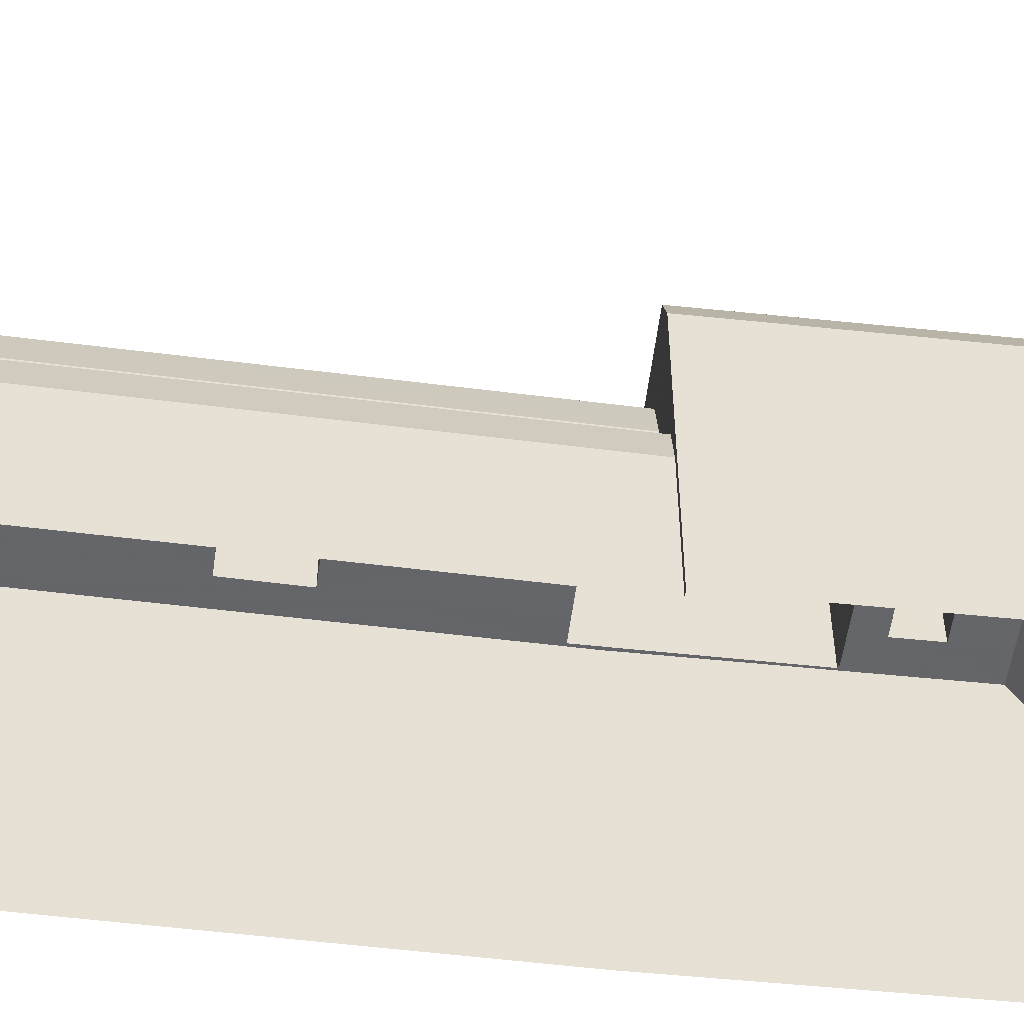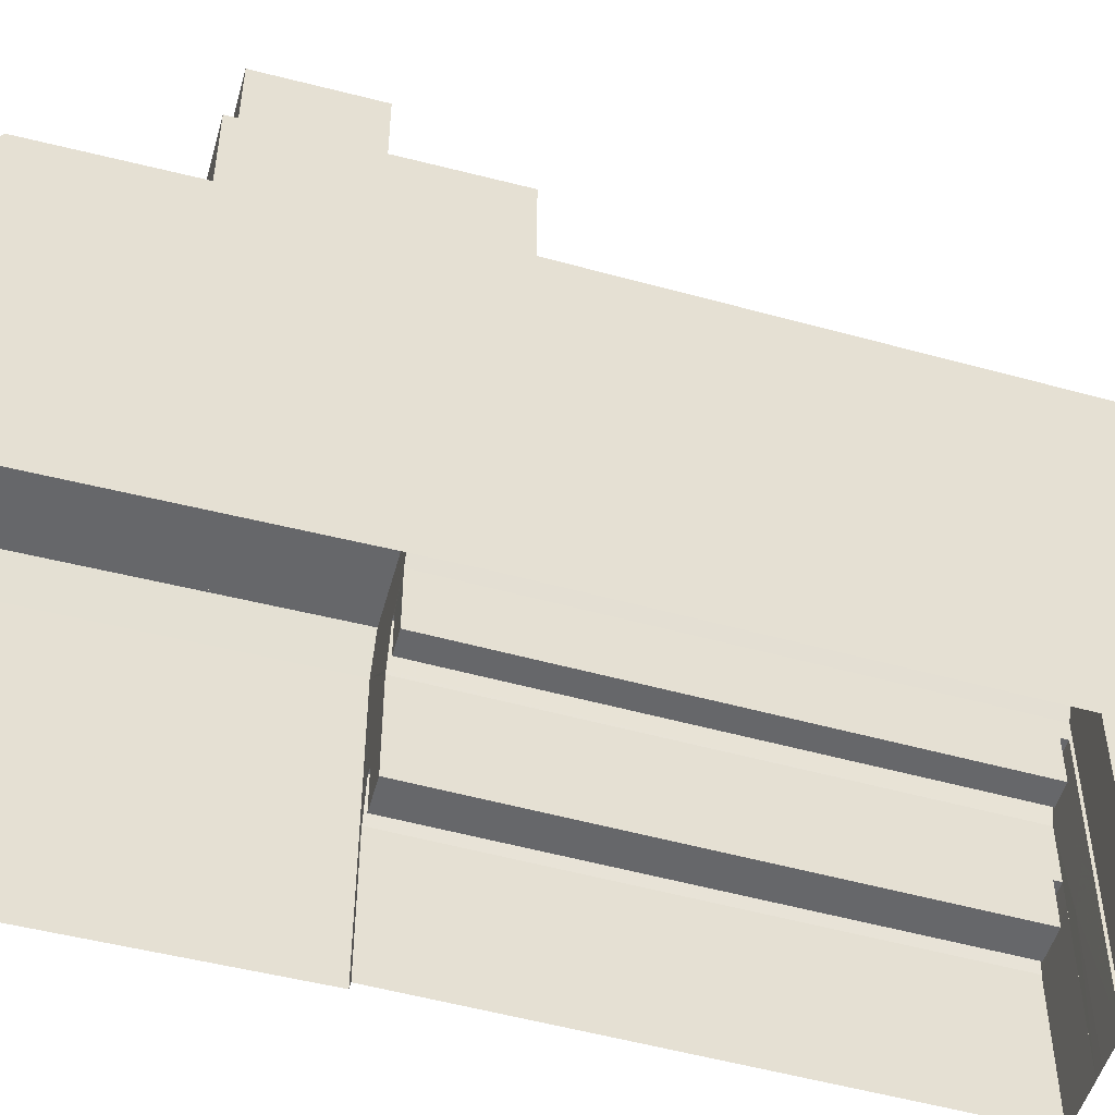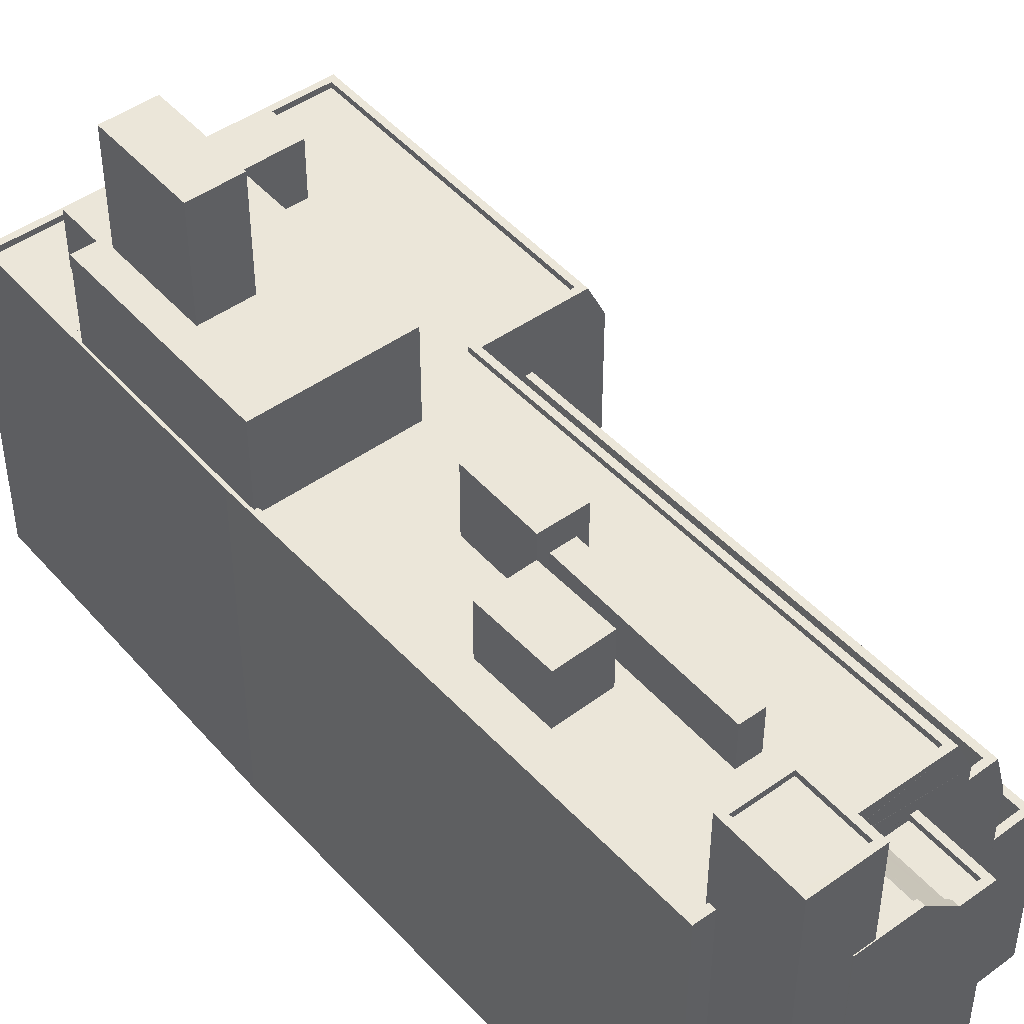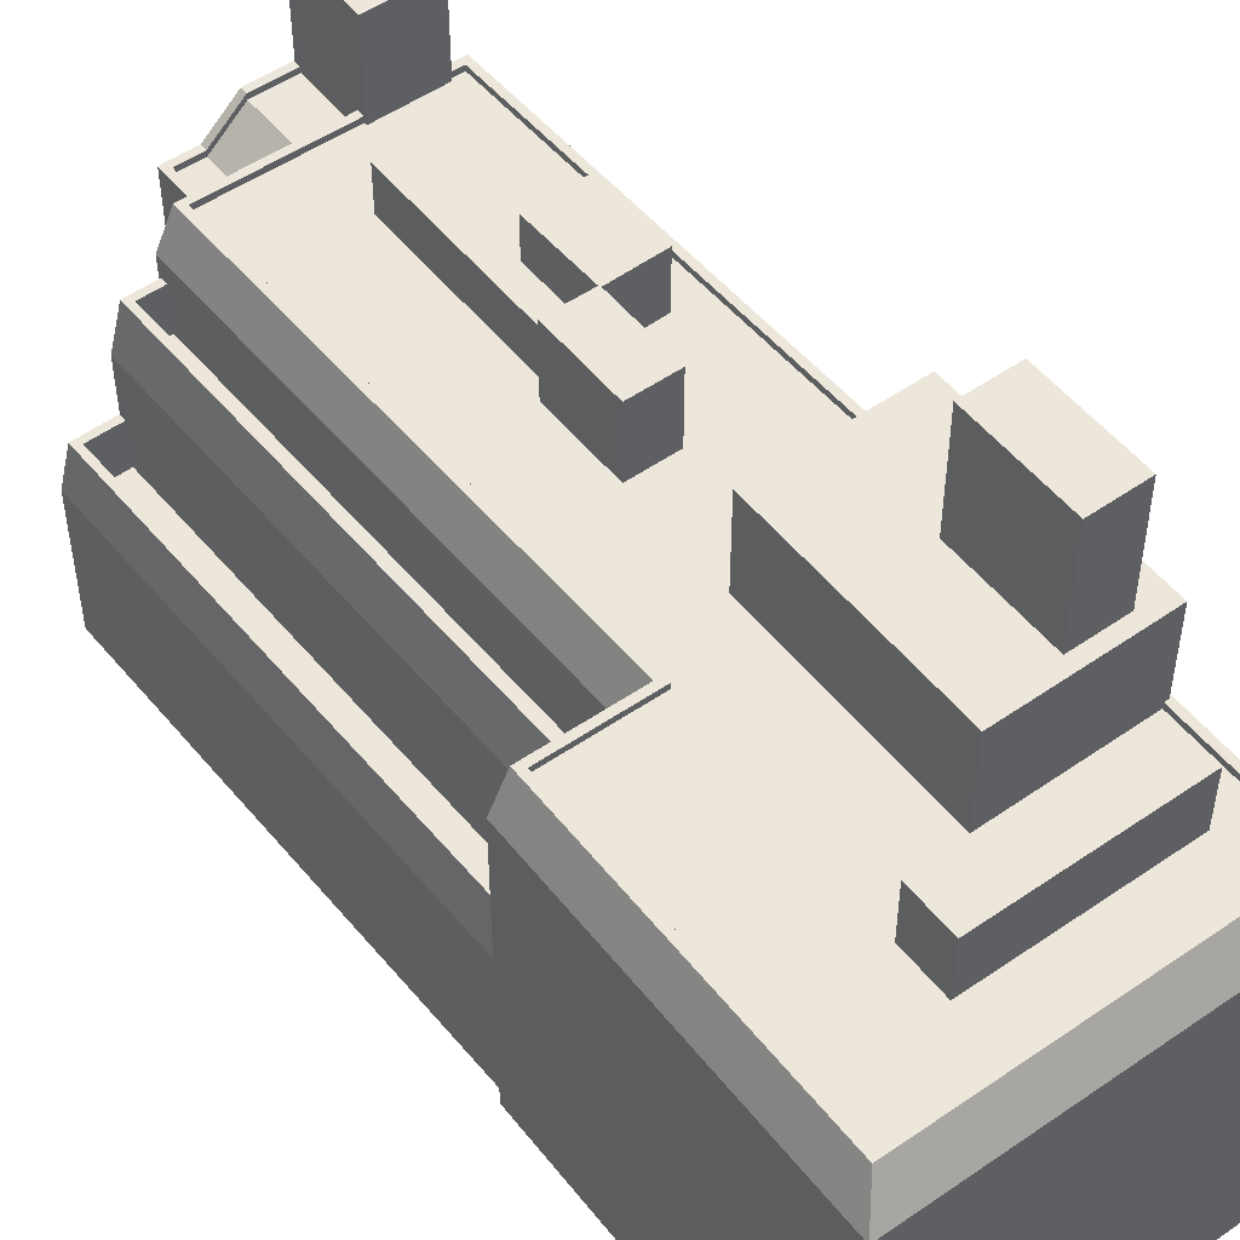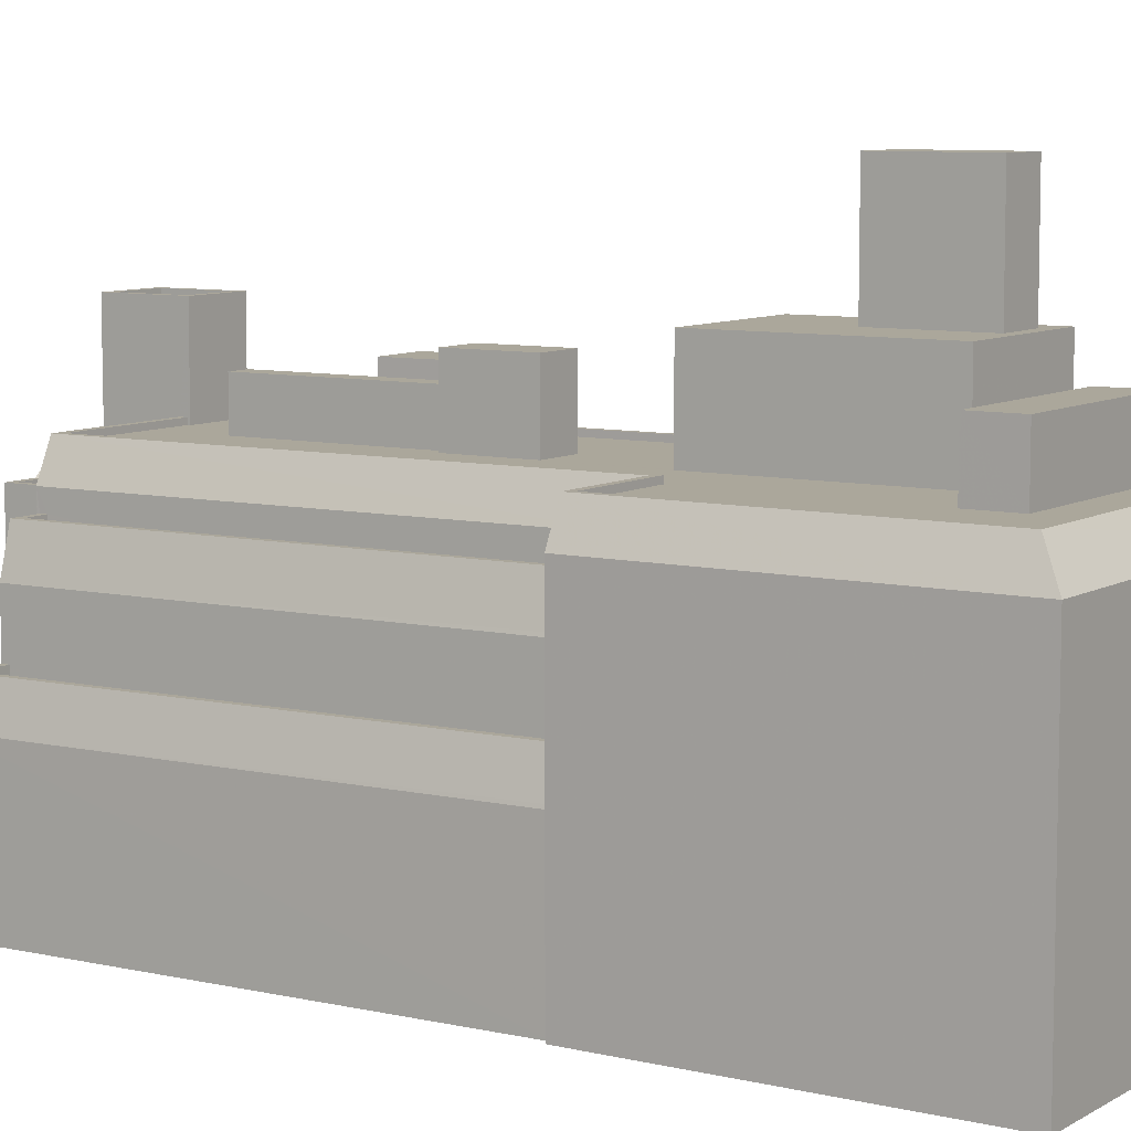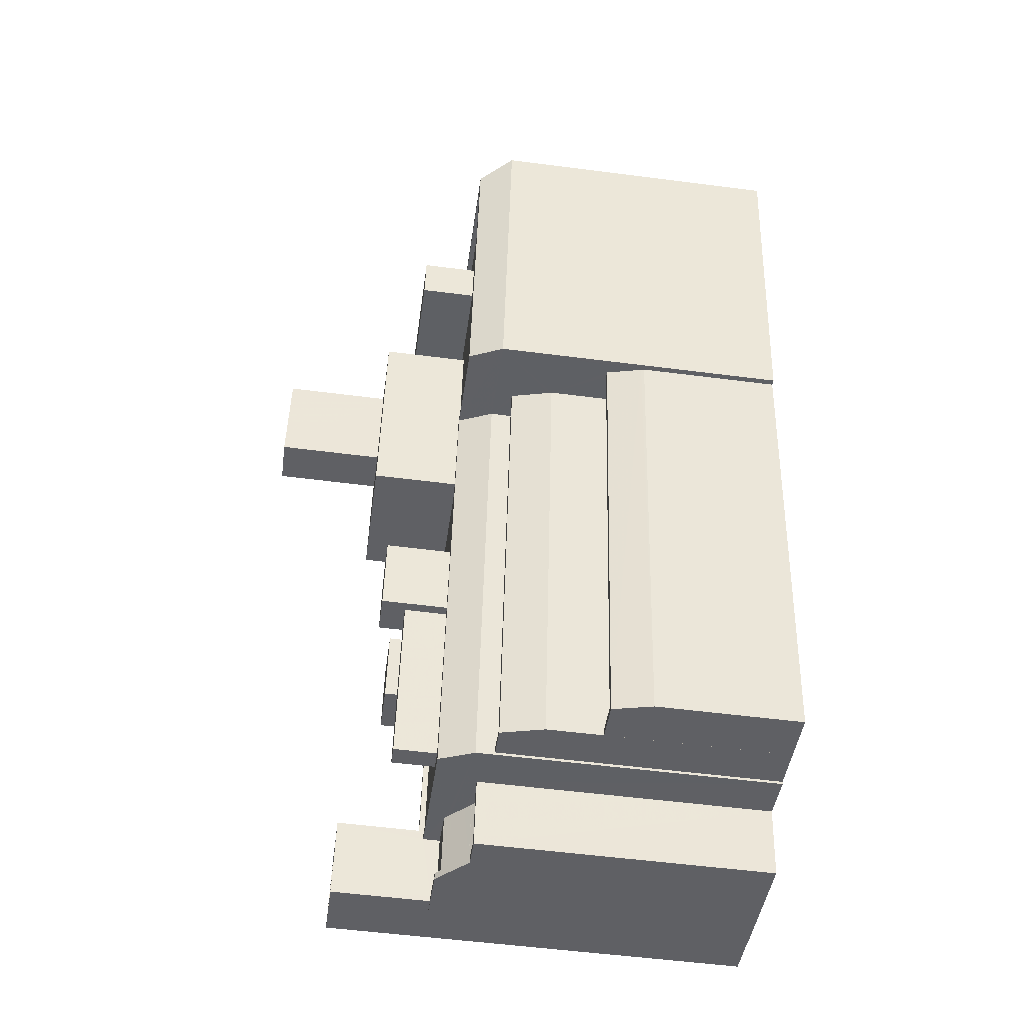
<metadata>
{"format":"obj","ext":"obj","renderer":"f3d","projection":"perspective","resolution":1024,"background":"white","views":[{"elev":-51.7,"azim":71.2,"up":"+Z"},{"elev":-52.2,"azim":-117.5,"up":"+Z"},{"elev":47.1,"azim":-50.9,"up":"+Z"},{"elev":51.2,"azim":130.8,"up":"+Z"},{"elev":8.1,"azim":110.9,"up":"+Z"},{"elev":-55.3,"azim":82.3,"up":"+Y"}]}
</metadata>
<code>
v -9026 -3.75e+04 28.08
v -9026 -3.75e+04 28.08
v -9023 -3.748e+04 28.08
v -9037 -3.748e+04 28.09
v -9037 -3.752e+04 28.08
v -9038 -3.752e+04 28.08
v -9036 -3.752e+04 28.08
v -9030 -3.752e+04 28.08
v -9032 -3.752e+04 28.08
v -9040 -3.749e+04 28.09
v -9039 -3.752e+04 28.08
v -9032 -3.752e+04 28.08
v -9033 -3.752e+04 28.08
v -9043 -3.751e+04 28.09
v -9044 -3.751e+04 28.09
v -9042 -3.752e+04 28.08
v -9042 -3.752e+04 28.08
v -9034 -3.752e+04 28.08
v -9034 -3.752e+04 28.08
v -9044 -3.752e+04 28.09
v -9039 -3.752e+04 41.69
v -9038 -3.752e+04 40.9
v -9038 -3.752e+04 41.67
v -9038 -3.752e+04 41.69
v -9039 -3.752e+04 41.88
v -9039 -3.751e+04 41.95
v -9039 -3.752e+04 41.96
v -9039 -3.751e+04 41.96
v -9038 -3.752e+04 40.9
v -9038 -3.752e+04 41.17
v -9037 -3.752e+04 40.63
v -9038 -3.752e+04 40.89
v -9038 -3.752e+04 40.63
v -9038 -3.752e+04 40.88
v -9038 -3.752e+04 41.15
v -9038 -3.752e+04 41.15
v -9038 -3.752e+04 40.88
v -9039 -3.752e+04 41.94
v -9039 -3.752e+04 42.21
v -9039 -3.752e+04 42.21
v -9039 -3.751e+04 41.96
v -9041 -3.751e+04 41.96
v -9041 -3.752e+04 41.96
v -9041 -3.752e+04 42.21
v -9042 -3.752e+04 42.21
v -9041 -3.752e+04 42.21
v -9042 -3.752e+04 42.21
v -9037 -3.748e+04 42.7
v -9024 -3.748e+04 42.69
v -9037 -3.748e+04 41.18
v -9023 -3.748e+04 41.17
v -9026 -3.75e+04 42.69
v -9026 -3.75e+04 41.17
v -9030 -3.75e+04 41.17
v -9035 -3.752e+04 42.69
v -9034 -3.752e+04 41.17
v -9031 -3.75e+04 42.7
v -9026 -3.75e+04 34.46
v -9030 -3.752e+04 36.04
v -9030 -3.752e+04 34.33
v -9026 -3.75e+04 34.33
v -9026 -3.75e+04 36.04
v -9031 -3.752e+04 36.04
v -9032 -3.752e+04 36.04
v -9027 -3.75e+04 36.04
v -9032 -3.752e+04 36.04
v -9032 -3.752e+04 34.04
v -9031 -3.752e+04 34.04
v -9027 -3.75e+04 34.04
v -9028 -3.75e+04 34.04
v -9028 -3.75e+04 38.62
v -9033 -3.752e+04 40.34
v -9032 -3.752e+04 38.48
v -9028 -3.75e+04 38.48
v -9029 -3.75e+04 40.34
v -9033 -3.752e+04 40.34
v -9034 -3.752e+04 40.34
v -9029 -3.75e+04 40.34
v -9034 -3.752e+04 40.34
v -9034 -3.752e+04 38.34
v -9033 -3.752e+04 38.34
v -9029 -3.75e+04 38.34
v -9030 -3.75e+04 38.34
v -9036 -3.752e+04 40.63
v -9037 -3.752e+04 40.63
v -9037 -3.752e+04 40.88
v -9036 -3.752e+04 40.88
v -9037 -3.752e+04 40.88
v -9036 -3.752e+04 40.88
v -9027 -3.75e+04 42.69
v -9035 -3.752e+04 42.69
v -9041 -3.751e+04 42.7
v -9044 -3.751e+04 42.7
v -9040 -3.749e+04 42.7
v -9040 -3.749e+04 42.7
v -9037 -3.748e+04 42.7
v -9043 -3.751e+04 42.7
v -9044 -3.751e+04 42.7
v -9038 -3.749e+04 42.7
v -9040 -3.751e+04 42.7
v -9043 -3.751e+04 42.7
v -9040 -3.749e+04 42.7
v -9031 -3.75e+04 42.7
v -9038 -3.749e+04 42.7
v -9024 -3.748e+04 42.69
v -9041 -3.75e+04 42.45
v -9037 -3.75e+04 42.45
v -9039 -3.749e+04 42.45
v -9038 -3.75e+04 42.45
v -9040 -3.749e+04 42.45
v -9044 -3.751e+04 42.45
v -9036 -3.748e+04 42.45
v -9038 -3.748e+04 42.45
v -9038 -3.749e+04 42.45
v -9043 -3.751e+04 42.45
v -9043 -3.751e+04 42.45
v -9035 -3.752e+04 42.44
v -9040 -3.751e+04 42.45
v -9040 -3.751e+04 42.45
v -9032 -3.749e+04 42.45
v -9025 -3.749e+04 42.44
v -9029 -3.749e+04 42.44
v -9027 -3.75e+04 42.44
v -9039 -3.751e+04 42.45
v -9031 -3.75e+04 42.45
v -9036 -3.75e+04 42.45
v -9037 -3.75e+04 42.45
v -9036 -3.75e+04 42.45
v -9037 -3.75e+04 42.45
v -9039 -3.751e+04 42.45
v -9034 -3.75e+04 42.45
v -9034 -3.75e+04 42.45
v -9035 -3.75e+04 42.45
v -9041 -3.751e+04 42.45
v -9036 -3.75e+04 42.45
v -9038 -3.751e+04 42.45
v -9038 -3.75e+04 42.45
v -9024 -3.748e+04 42.44
v -9028 -3.748e+04 42.44
v -9036 -3.748e+04 42.45
v -9037 -3.748e+04 42.45
v -9039 -3.751e+04 44.95
v -9038 -3.75e+04 44.95
v -9041 -3.75e+04 44.96
v -9041 -3.751e+04 44.96
v -9038 -3.751e+04 44.42
v -9037 -3.75e+04 44.42
v -9039 -3.751e+04 44.42
v -9036 -3.75e+04 44.42
v -9040 -3.751e+04 46.52
v -9043 -3.751e+04 46.53
v -9041 -3.751e+04 46.52
v -9044 -3.752e+04 46.53
v -9041 -3.752e+04 46.52
v -9044 -3.752e+04 46.53
v -9041 -3.752e+04 46.52
v -9043 -3.751e+04 46.53
v -9041 -3.752e+04 46.27
v -9041 -3.751e+04 46.27
v -9043 -3.751e+04 46.28
v -9044 -3.752e+04 46.28
v -9038 -3.75e+04 45.54
v -9035 -3.75e+04 45.54
v -9037 -3.75e+04 45.54
v -9036 -3.75e+04 45.54
v -9029 -3.749e+04 44.97
v -9028 -3.748e+04 44.97
v -9036 -3.748e+04 44.98
v -9036 -3.748e+04 44.98
v -9038 -3.749e+04 46.45
v -9040 -3.749e+04 46.45
v -9039 -3.749e+04 46.45
v -9038 -3.749e+04 46.45
v -9037 -3.749e+04 46.45
v -9037 -3.749e+04 46.45
v -9036 -3.749e+04 46.44
v -9035 -3.749e+04 46.44
v -9034 -3.75e+04 46.44
v -9032 -3.749e+04 46.44
v -9038 -3.749e+04 51.33
v -9035 -3.749e+04 51.32
v -9037 -3.749e+04 51.33
v -9036 -3.749e+04 51.32
v -9034 -3.752e+04 34.33
v -9034 -3.752e+04 35.71
v -9034 -3.752e+04 36.04
v -9034 -3.752e+04 38.48
v -9034 -3.752e+04 39.7
v -9043 -3.751e+04 41.18
v -9044 -3.751e+04 41.18
v -9040 -3.749e+04 41.18
v -9041 -3.751e+04 42.16
v -9043 -3.751e+04 42.58
v -9032 -3.752e+04 34.33
v -9032 -3.752e+04 35.07
v -9033 -3.752e+04 34.33
v -9033 -3.752e+04 35.53
v -9034 -3.752e+04 36.04
f 1 2 3
f 4 3 2
f 5 6 7
f 2 8 9
f 10 4 2
f 7 6 11
f 12 13 9
f 14 15 10
f 16 11 17
f 18 7 19
f 13 19 2
f 14 16 20
f 13 2 9
f 7 10 2
f 7 11 14
f 7 14 10
f 14 11 16
f 19 7 2
f 21 22 23
f 24 21 23
f 21 24 25
f 26 21 25
f 27 21 26
f 28 27 26
f 22 29 30
f 23 22 30
f 31 32 33
f 32 22 33
f 32 29 22
f 34 35 36
f 34 37 35
f 36 35 38
f 38 39 40
f 36 38 40
f 28 41 27
f 41 42 43
f 27 41 43
f 39 44 40
f 40 44 45
f 39 46 44
f 45 44 47
f 48 49 50
f 50 49 51
f 51 52 53
f 49 52 51
f 54 55 56
f 57 55 54
f 58 59 60
f 61 58 60
f 58 62 59
f 62 63 59
f 59 63 64
f 62 65 63
f 64 63 66
f 67 68 69
f 70 67 69
f 71 72 73
f 74 71 73
f 71 75 72
f 75 76 72
f 72 76 77
f 75 78 76
f 77 76 79
f 80 81 82
f 83 80 82
f 84 33 85
f 84 31 33
f 86 87 88
f 87 89 88
f 34 86 88
f 37 34 88
f 52 90 57
f 55 57 91
f 52 49 90
f 55 91 92
f 93 94 95
f 48 96 49
f 93 97 98
f 99 48 95
f 92 91 100
f 98 97 101
f 94 98 102
f 91 57 103
f 104 96 99
f 57 90 103
f 90 49 105
f 96 105 49
f 94 99 95
f 93 98 94
f 48 99 96
f 106 107 108
f 106 109 107
f 110 111 106
f 110 106 108
f 112 113 114
f 115 111 116
f 117 118 119
f 120 112 114
f 121 122 123
f 118 124 115
f 125 126 117
f 122 125 123
f 127 128 107
f 127 107 109
f 122 112 120
f 129 109 130
f 131 132 133
f 120 131 125
f 106 111 134
f 130 134 124
f 126 135 136
f 125 133 126
f 127 109 137
f 129 137 109
f 129 130 124
f 136 124 118
f 111 115 134
f 136 118 117
f 115 124 134
f 126 136 117
f 122 120 125
f 125 131 133
f 133 132 128
f 127 133 128
f 138 139 121
f 121 139 122
f 140 113 112
f 141 139 138
f 140 141 113
f 141 140 139
f 142 143 144
f 145 142 144
f 146 147 148
f 146 149 147
f 150 151 152
f 153 154 155
f 151 153 155
f 155 154 156
f 152 151 157
f 155 157 151
f 158 159 160
f 161 158 160
f 152 156 154
f 150 152 154
f 162 163 164
f 162 165 163
f 166 167 168
f 169 166 168
f 170 171 172
f 171 170 173
f 174 173 175
f 173 170 175
f 172 176 170
f 177 174 175
f 178 176 172
f 179 177 176
f 177 179 174
f 179 176 178
f 180 181 182
f 180 183 181
f 22 35 37
f 37 33 22
f 21 38 35
f 38 27 39
f 21 27 38
f 22 21 35
f 6 34 11
f 36 40 11
f 34 36 11
f 40 45 17
f 11 40 17
f 45 47 16
f 17 45 16
f 43 39 27
f 43 46 39
f 7 18 87
f 30 29 89
f 87 56 30
f 18 56 87
f 29 32 89
f 32 31 89
f 31 84 89
f 87 30 89
f 83 54 79
f 184 18 19
f 54 56 79
f 185 56 184
f 56 18 184
f 80 83 79
f 186 56 185
f 187 56 186
f 188 56 187
f 79 56 77
f 188 77 56
f 1 61 2
f 83 78 54
f 53 61 1
f 70 69 65
f 83 82 78
f 75 53 54
f 70 65 74
f 58 61 53
f 74 53 71
f 65 62 74
f 58 53 62
f 71 53 75
f 78 75 54
f 62 53 74
f 189 190 15
f 14 189 15
f 190 191 10
f 15 190 10
f 10 50 4
f 10 191 50
f 51 3 4
f 50 51 4
f 51 1 3
f 51 53 1
f 50 191 48
f 191 95 48
f 52 57 53
f 53 57 54
f 42 41 192
f 24 56 25
f 30 56 23
f 23 56 24
f 92 192 41
f 25 56 55
f 26 25 55
f 92 28 55
f 26 55 28
f 28 92 41
f 193 93 190
f 189 193 190
f 193 97 93
f 191 190 95
f 190 93 95
f 2 60 8
f 2 61 60
f 9 8 60
f 194 9 60
f 194 60 195
f 195 60 59
f 64 195 59
f 196 184 19
f 13 196 19
f 197 185 184
f 196 197 184
f 198 186 185
f 197 198 185
f 67 63 68
f 67 66 63
f 69 68 63
f 65 69 63
f 67 70 66
f 9 194 12
f 70 74 66
f 12 194 73
f 66 74 73
f 194 195 73
f 64 66 73
f 195 64 73
f 187 186 198
f 198 73 187
f 73 196 12
f 12 196 13
f 197 196 73
f 197 73 198
f 187 73 188
f 188 73 72
f 77 188 72
f 80 76 81
f 80 79 76
f 82 81 76
f 78 82 76
f 86 5 7
f 87 86 7
f 86 34 6
f 5 86 6
f 88 85 33
f 37 88 33
f 84 85 88
f 89 84 88
f 123 90 121
f 121 105 138
f 121 90 105
f 90 123 125
f 103 90 125
f 103 125 117
f 91 103 117
f 119 91 117
f 119 100 91
f 101 111 98
f 101 116 111
f 102 98 111
f 110 102 111
f 141 96 113
f 96 104 113
f 104 114 113
f 105 141 138
f 105 96 141
f 106 143 109
f 106 144 143
f 109 142 130
f 109 143 142
f 142 145 134
f 130 142 134
f 145 144 106
f 134 145 106
f 135 146 136
f 135 149 146
f 146 148 124
f 136 146 124
f 124 147 129
f 124 148 147
f 20 189 14
f 115 101 151
f 153 189 20
f 115 116 101
f 97 153 151
f 193 189 153
f 193 153 97
f 101 97 151
f 44 154 47
f 16 47 20
f 20 47 153
f 47 154 153
f 115 150 118
f 115 151 150
f 192 43 42
f 44 46 154
f 46 43 192
f 100 118 150
f 154 92 150
f 100 119 118
f 46 192 92
f 92 100 150
f 46 92 154
f 156 158 161
f 155 156 161
f 160 155 161
f 160 157 155
f 152 157 160
f 159 152 160
f 158 152 159
f 158 156 152
f 127 163 133
f 127 164 163
f 133 165 126
f 133 163 165
f 135 126 149
f 126 165 149
f 129 147 137
f 149 165 162
f 147 149 162
f 137 147 162
f 162 164 127
f 137 162 127
f 169 168 140
f 112 169 140
f 167 139 140
f 168 167 140
f 139 166 122
f 139 167 166
f 112 166 169
f 112 122 166
f 179 120 174
f 120 114 104
f 174 104 173
f 173 104 99
f 174 120 104
f 178 120 179
f 178 131 120
f 178 132 131
f 178 128 132
f 178 107 128
f 171 94 102
f 172 171 102
f 178 172 107
f 108 107 172
f 102 110 108
f 172 102 108
f 99 171 173
f 99 94 171
f 175 182 181
f 177 175 181
f 177 181 183
f 176 177 183
f 170 183 180
f 170 176 183
f 175 180 182
f 175 170 180

</code>
